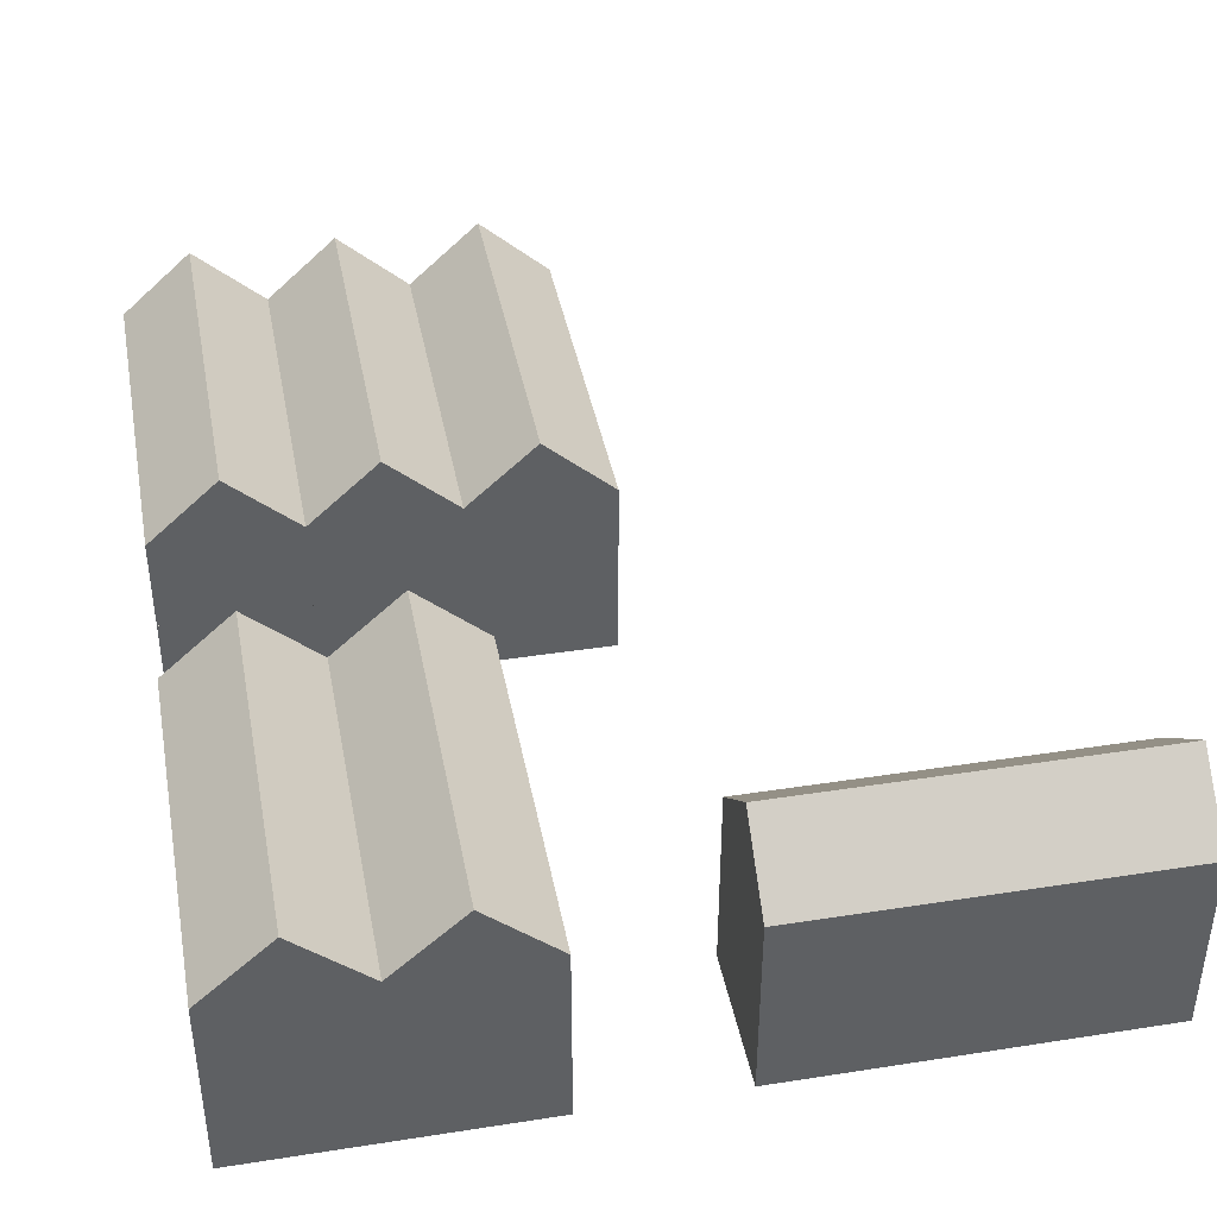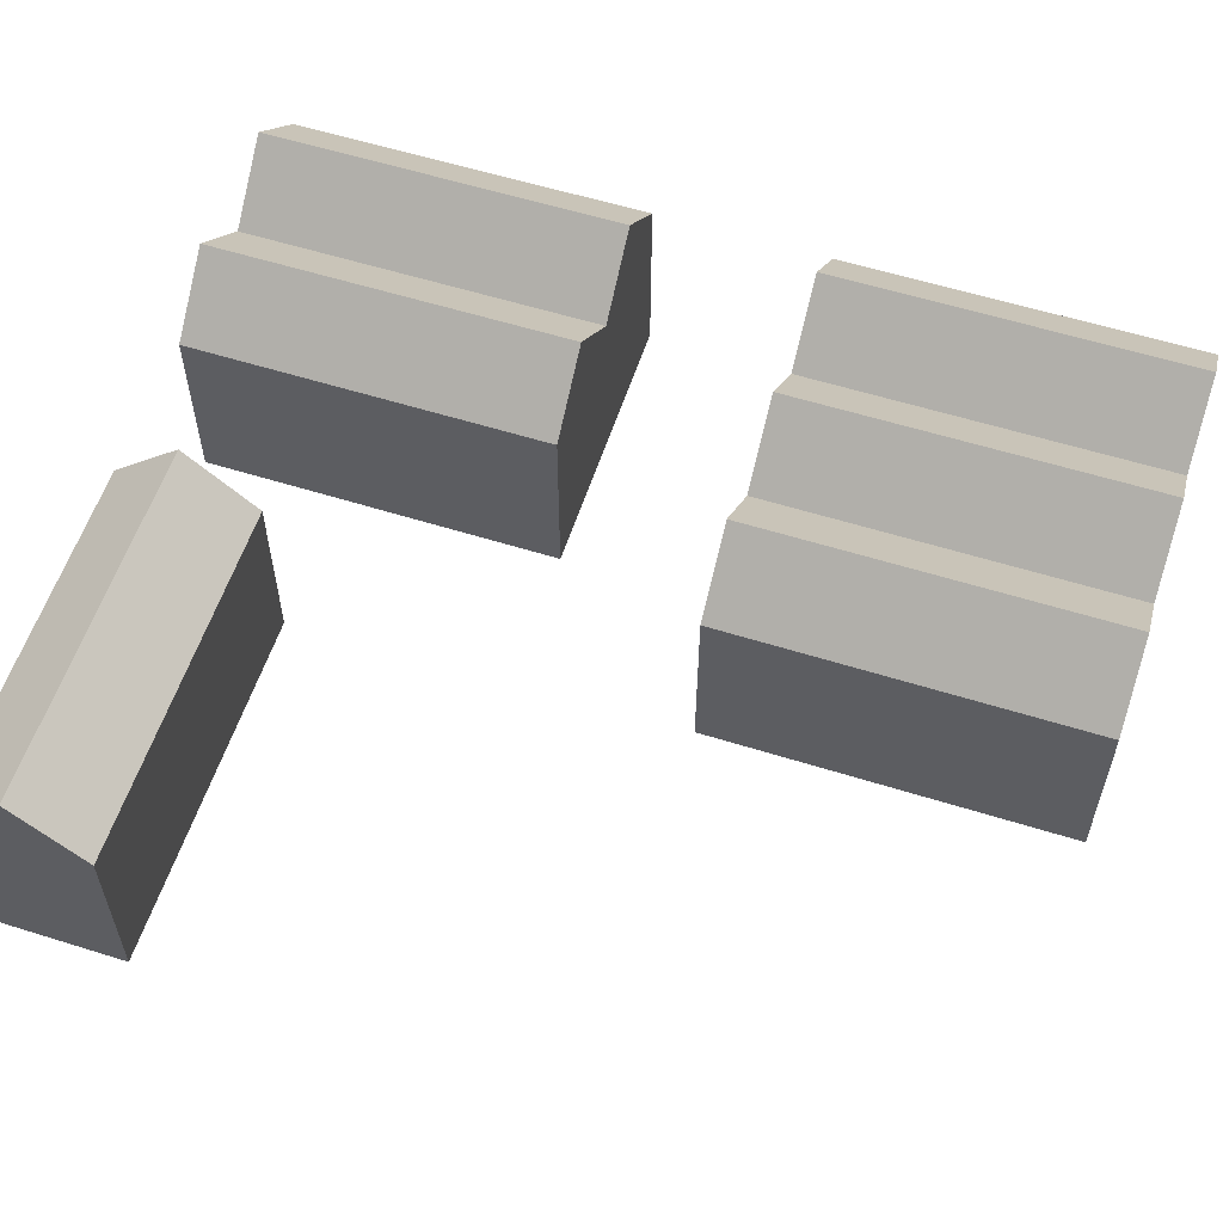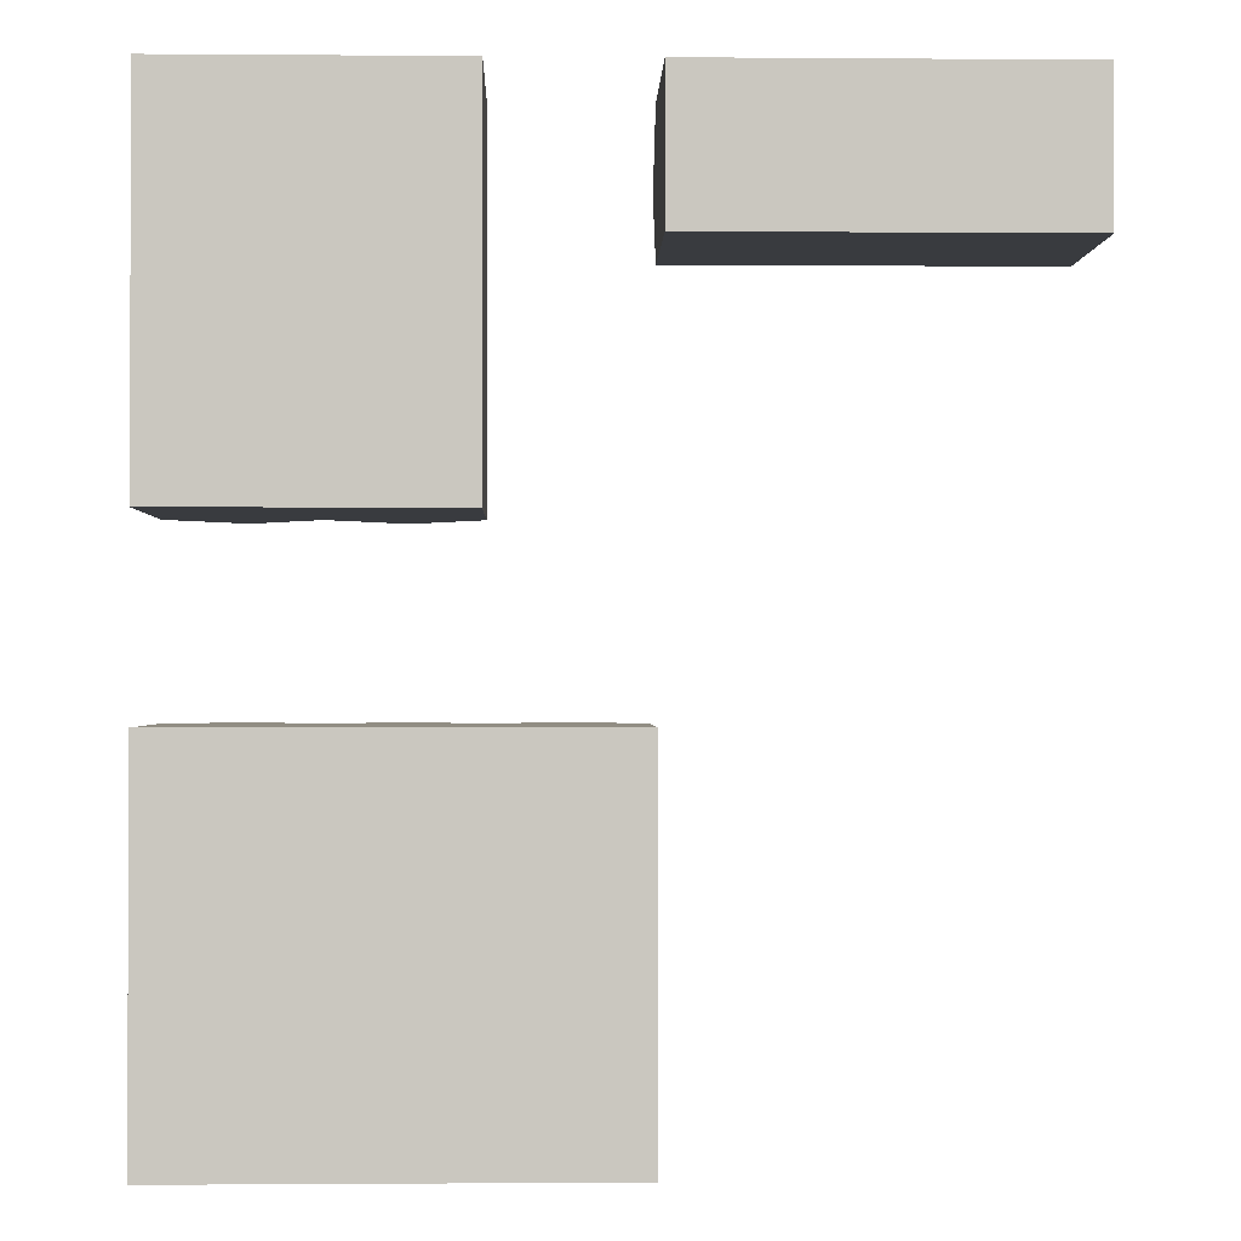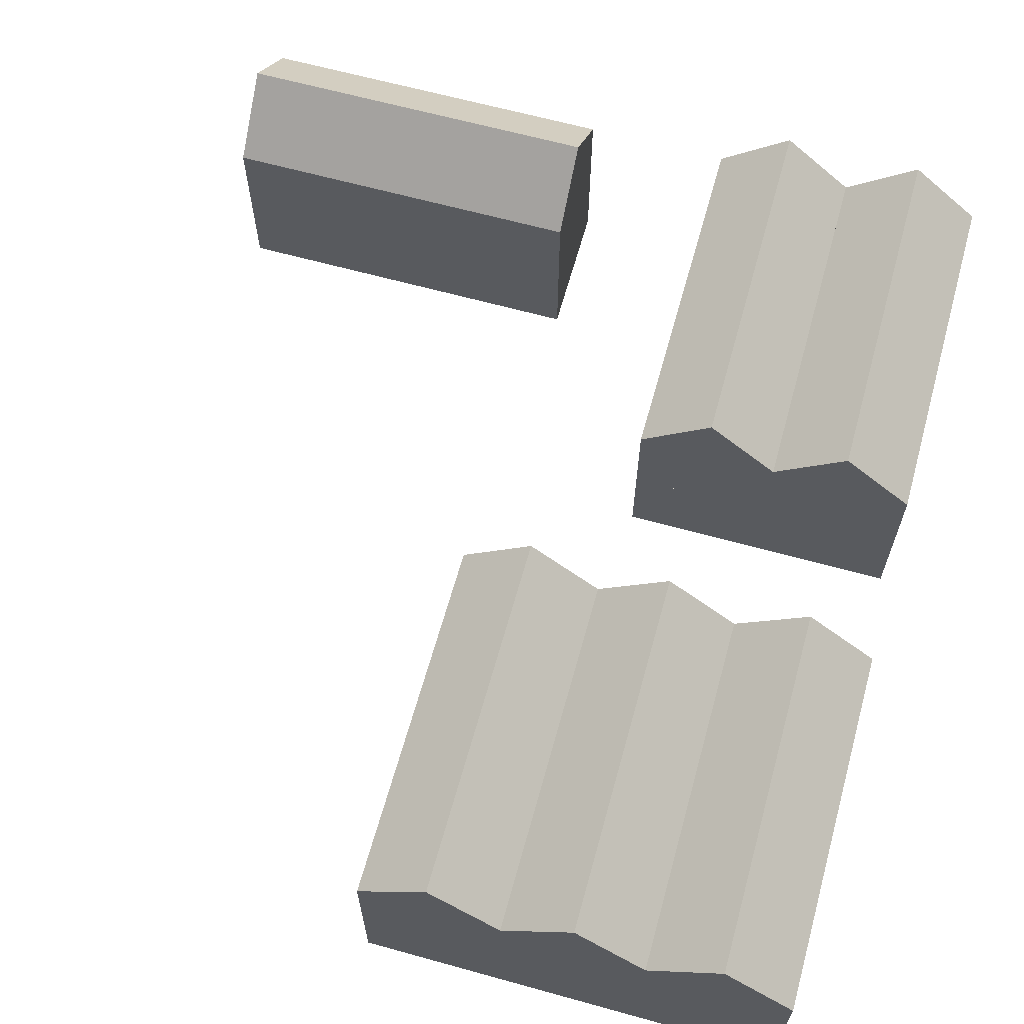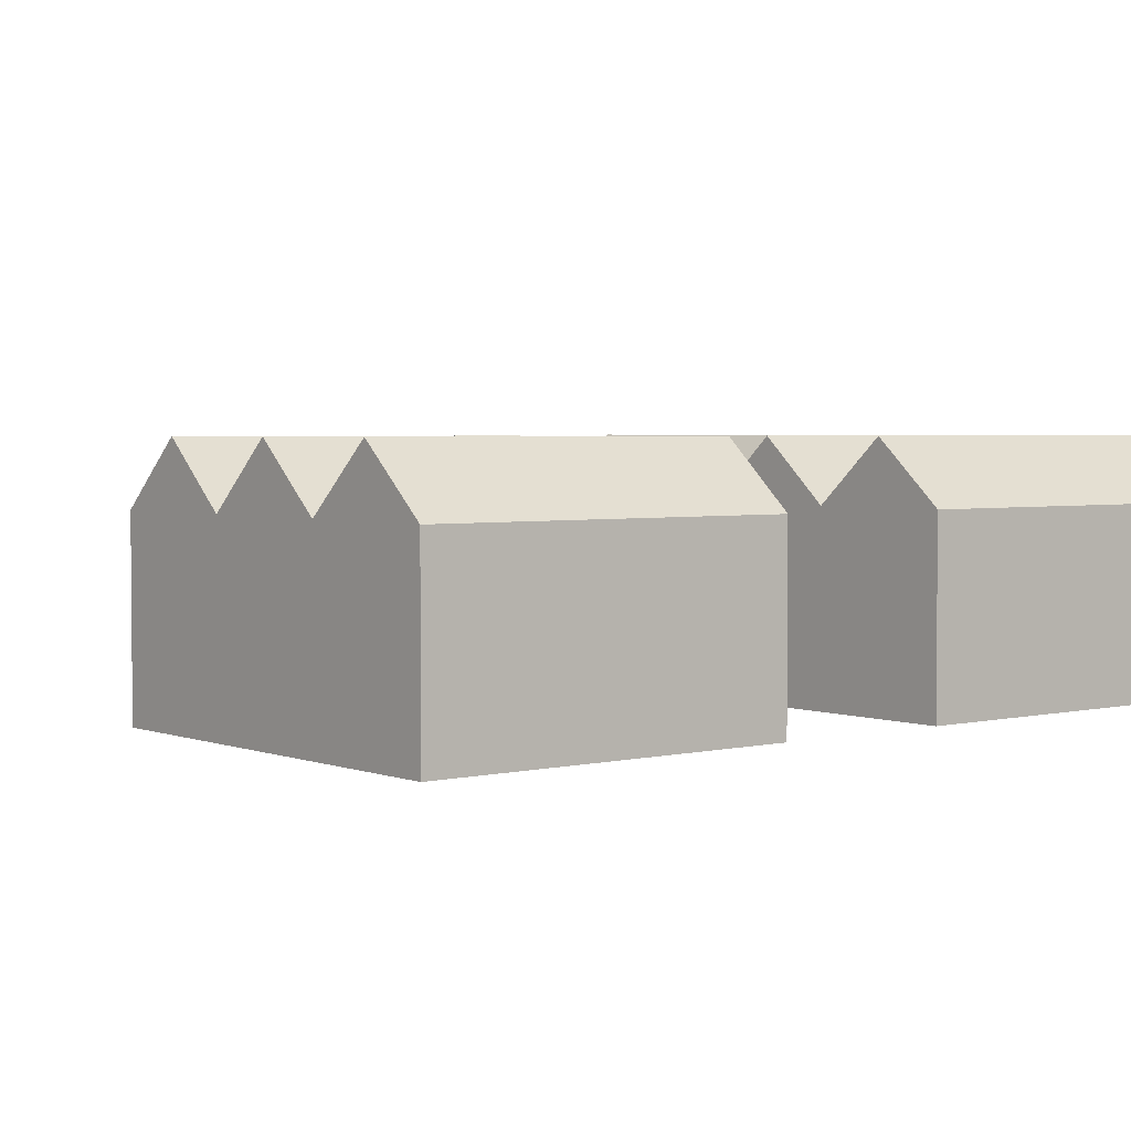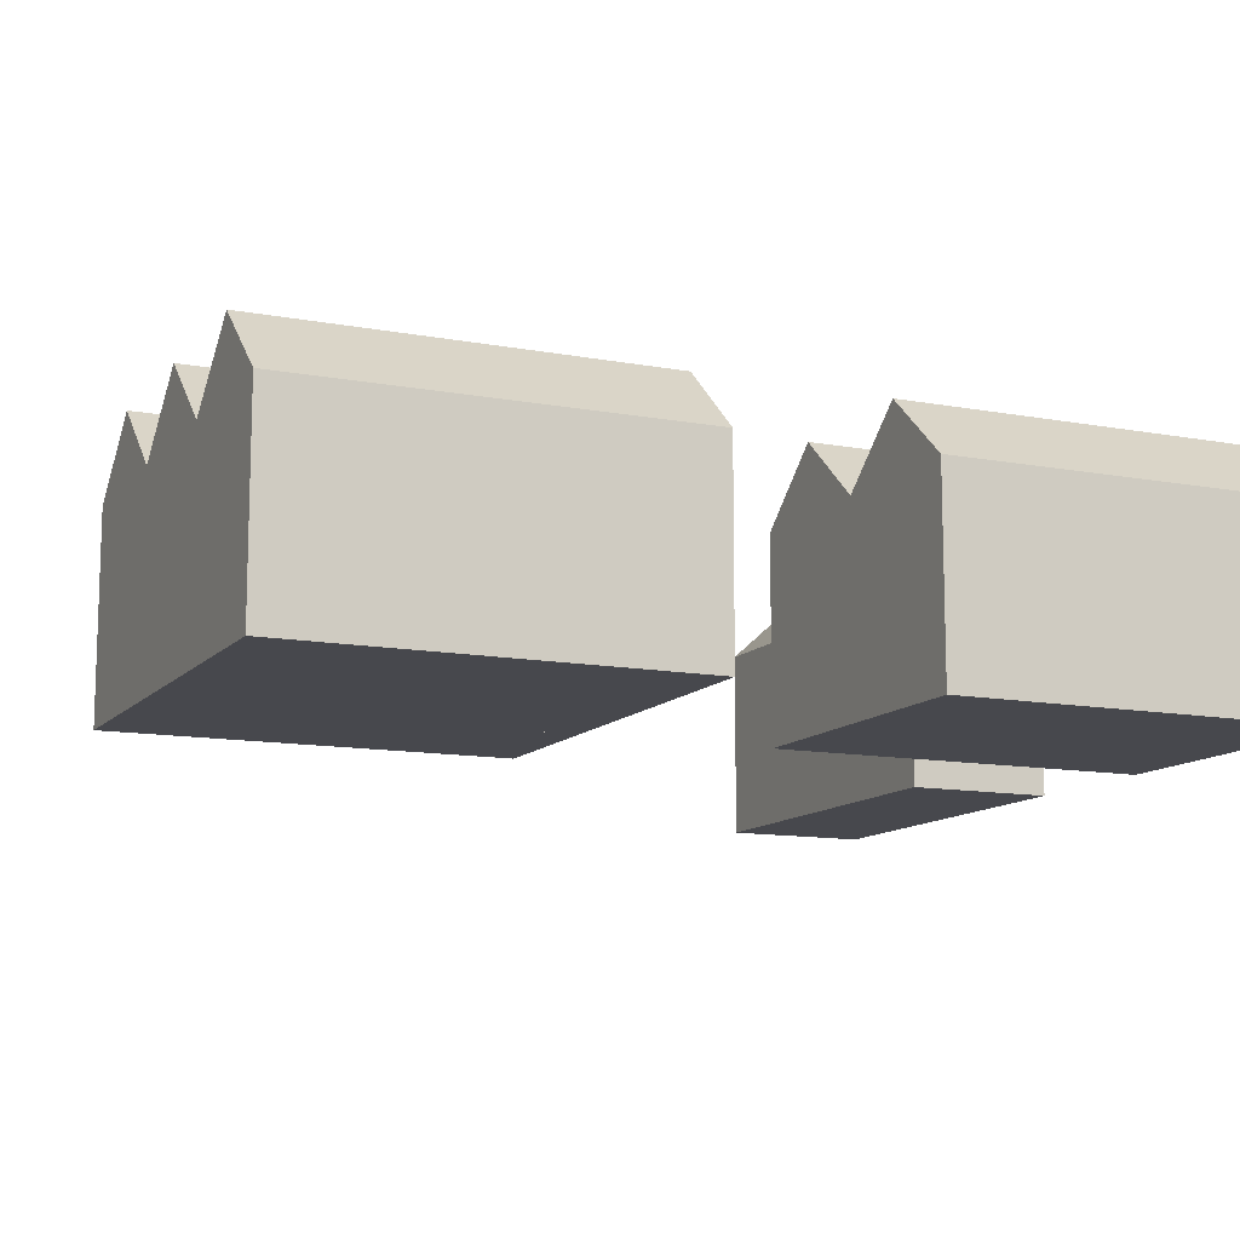
<metadata>
{"format":"obj","ext":"obj","renderer":"f3d","projection":"perspective","resolution":1024,"background":"white","views":[{"elev":40.6,"azim":-10.8,"up":"+Y"},{"elev":58.0,"azim":108.0,"up":"+Y"},{"elev":-1.1,"azim":-1.6,"up":"+Z"},{"elev":64.3,"azim":-164.4,"up":"+Y"},{"elev":3.1,"azim":-128.8,"up":"+Y"},{"elev":-11.7,"azim":-114.3,"up":"+Y"}]}
</metadata>
<code>
g Mesh1 Component_1_1 Group2 Group1 Model
v 1317 1576 8543
v 1317 1576 2356
v 3711 1576 2356
v 3711 1576 8543
f 1 2 3 4
v 1317 3153 8543
v 1317 3153 2356
f 5 6 2 1
v 2514 4217 8543
v 2514 4217 2356
f 5 7 8 6
v 3711 3153 8543
f 7 5 1 4 9
v 3711 3153 2356
f 3 10 9 4
f 2 6 8 10 3
f 7 9 10 8
g Mesh2 Component1 Group2 Group1 Model
v 1317 -1.982e-12 8543
v 1317 -6.722e-13 2356
v 3711 -6.722e-13 2356
v 3711 -1.982e-12 8543
f 11 12 13 14
v 1317 1576 2356
f 1 15 12 11
v 3711 1576 2356
f 1 4 16 15
f 14 4 1 11
f 13 16 4 14
f 13 12 15 16
g Mesh3 Component_1_2 Group3 Group1 Model
v 6106 1576 -643.8
v 6106 1576 -6830
v 8500 1576 -6830
v 8500 1576 -643.8
f 17 18 19 20
v 6106 3153 -643.8
v 6106 3153 -6830
f 21 22 18 17
v 7303 4217 -643.8
v 7303 4217 -6830
f 21 23 24 22
v 8500 3153 -643.8
f 23 21 17 20 25
v 8500 3153 -6830
f 19 26 25 20
f 18 22 24 26 19
f 23 25 26 24
g Mesh4 Component2 Group3 Group1 Model
v 6106 0 -643.8
v 6106 1.31e-12 -6830
v 8500 1.31e-12 -6830
v 8500 0 -643.8
f 27 28 29 30
v 6106 1576 -6830
f 17 31 28 27
v 8500 1576 -6830
f 17 20 32 31
f 30 20 17 27
f 29 32 20 30
f 29 28 31 32
g Mesh5 Component_1_3 Group4 Group1 Model
v 1.479e+04 1576 8543
v 8606 1576 8543
v 8606 1576 6148
v 1.479e+04 1576 6148
f 33 34 35 36
v 1.479e+04 3153 8543
v 8606 3153 8543
f 37 38 34 33
v 1.479e+04 4217 7345
v 8606 4217 7345
f 37 39 40 38
v 1.479e+04 3153 6148
f 39 37 33 36 41
v 8606 3153 6148
f 35 42 41 36
f 34 38 40 42 35
f 39 41 42 40
g Mesh6 Component3 Group4 Group1 Model
v 1.479e+04 -1.982e-12 8543
v 8606 -6.722e-13 8543
v 8606 -6.722e-13 6148
v 1.479e+04 -1.982e-12 6148
f 43 44 45 46
v 8606 1576 8543
f 33 47 44 43
v 8606 1576 6148
f 33 36 48 47
f 46 36 33 43
f 45 48 36 46
f 45 44 47 48
g Mesh7 Component_1_4 Group5 Group1 Model
v 3711 1576 8543
v 3711 1576 2356
v 6106 1576 2356
v 6106 1576 8543
f 49 50 51 52
v 3711 3153 8543
v 3711 3153 2356
f 53 54 50 49
v 4908 4217 8543
v 4908 4217 2356
f 53 55 56 54
v 6106 3153 8543
f 55 53 49 52 57
v 6106 3153 2356
f 51 58 57 52
f 50 54 56 58 51
f 55 57 58 56
g Mesh8 Component4 Group5 Group1 Model
v 3711 2.457e-13 8543
v 3711 1.556e-12 2356
v 6106 1.556e-12 2356
v 6106 2.457e-13 8543
f 59 60 61 62
v 3711 1576 2356
f 49 63 60 59
v 6106 1576 2356
f 49 52 64 63
f 62 52 49 59
f 61 64 52 62
f 61 60 63 64
g Mesh9 Component_1_5 Group6 Group1 Model
v 3711 1576 -643.8
v 3711 1576 -6830
v 6106 1576 -6830
f 65 66 67 17
v 3711 3153 -643.8
v 3711 3153 -6830
f 68 69 66 65
v 4908 4217 -643.8
v 4908 4217 -6830
f 68 70 71 69
f 70 68 65 17 21
v 6106 3153 -6830
f 67 72 21 17
f 66 69 71 72 67
f 70 21 72 71
g Mesh10 Component5 Group6 Group1 Model
v 3711 0 -643.8
v 3711 1.31e-12 -6830
f 73 74 28 27
v 3711 1576 -6830
f 65 75 74 73
f 65 17 31 75
f 27 17 65 73
f 28 31 17 27
f 28 74 75 31
g Mesh11 Component6 Group7 Group1 Model
v 1317 0 -643.8
v 1317 1.31e-12 -6830
f 76 77 74 73
v 1317 1576 -643.8
v 1317 1576 -6830
f 78 79 77 76
f 78 65 75 79
f 73 65 78 76
f 74 75 65 73
f 74 77 79 75
g Mesh12 Component_1_6 Group7 Group1 Model
v 1317 1576 -6830
v 3711 1576 -6830
f 78 80 81 65
v 1317 3153 -643.8
v 1317 3153 -6830
f 82 83 80 78
v 2514 4217 -643.8
v 2514 4217 -6830
f 82 84 85 83
f 84 82 78 65 68
v 3711 3153 -6830
f 81 86 68 65
f 80 83 85 86 81
f 84 68 86 85

</code>
